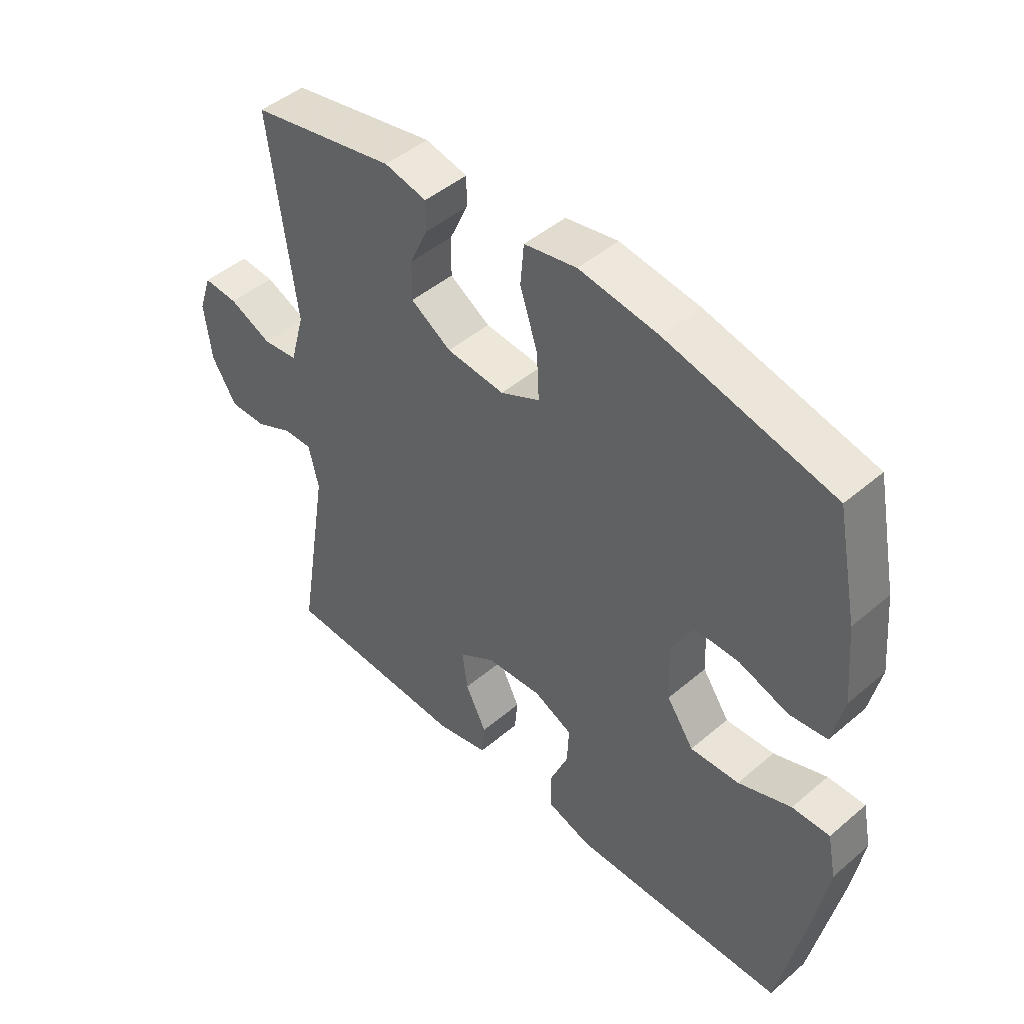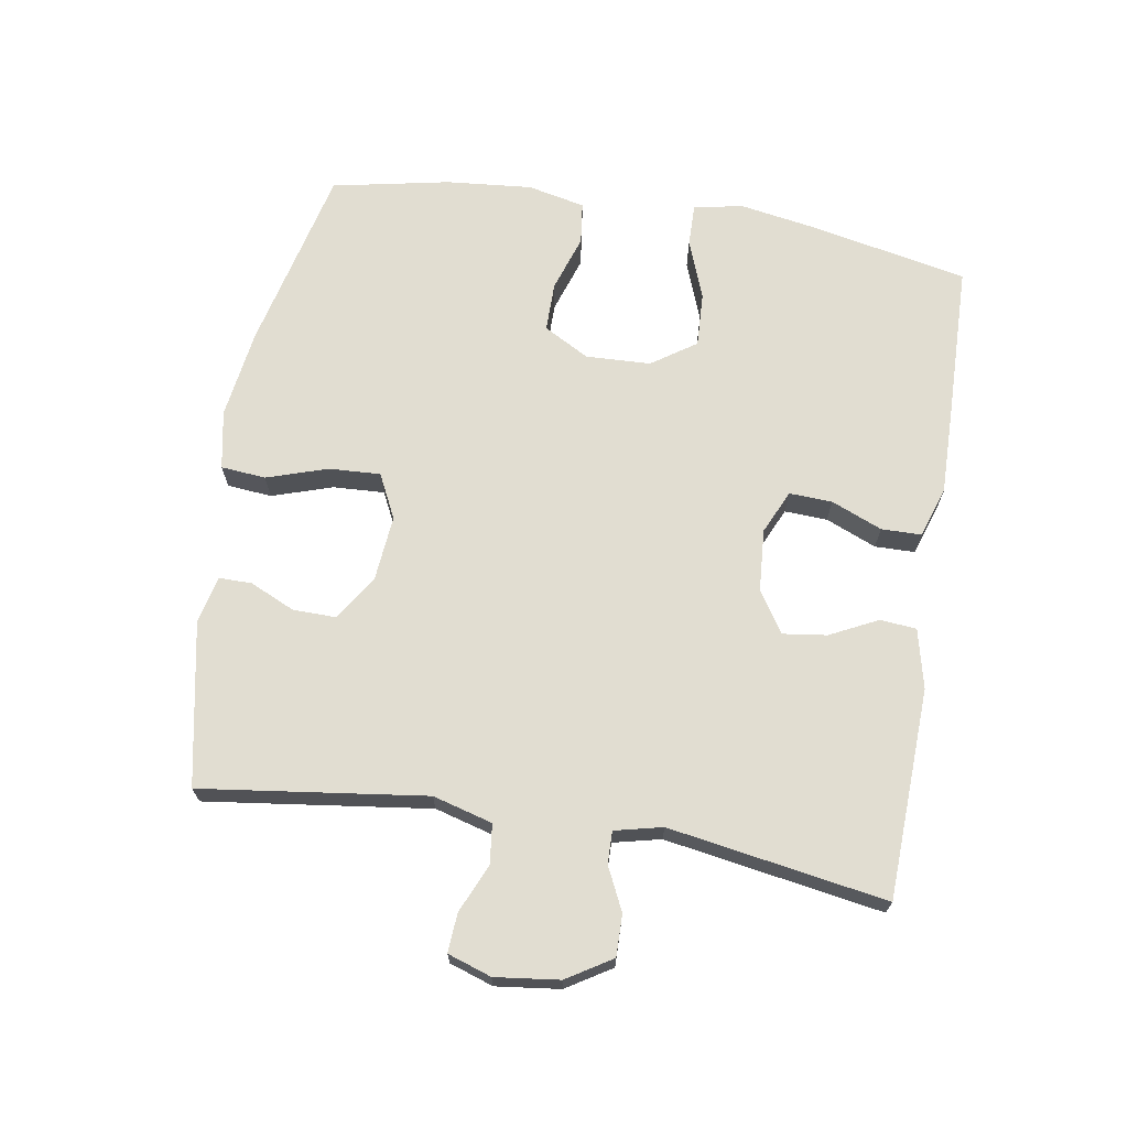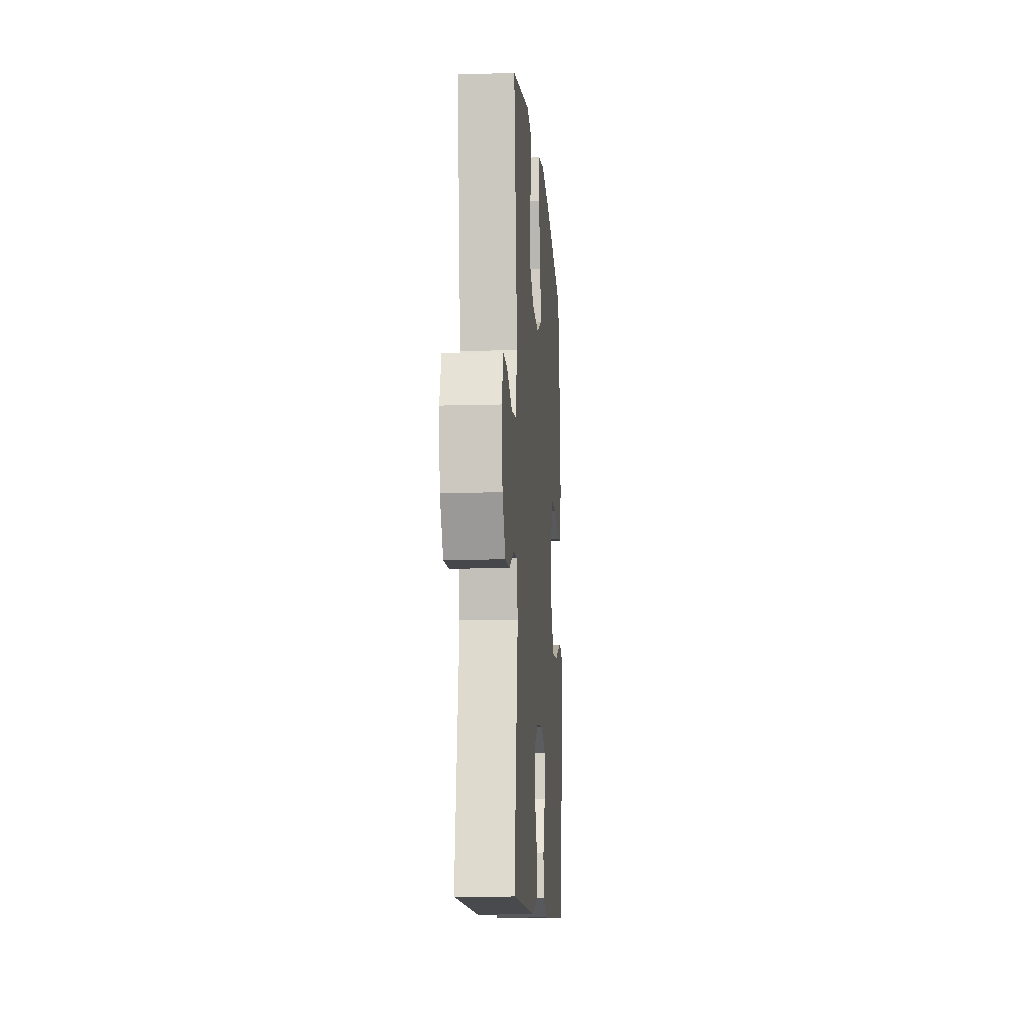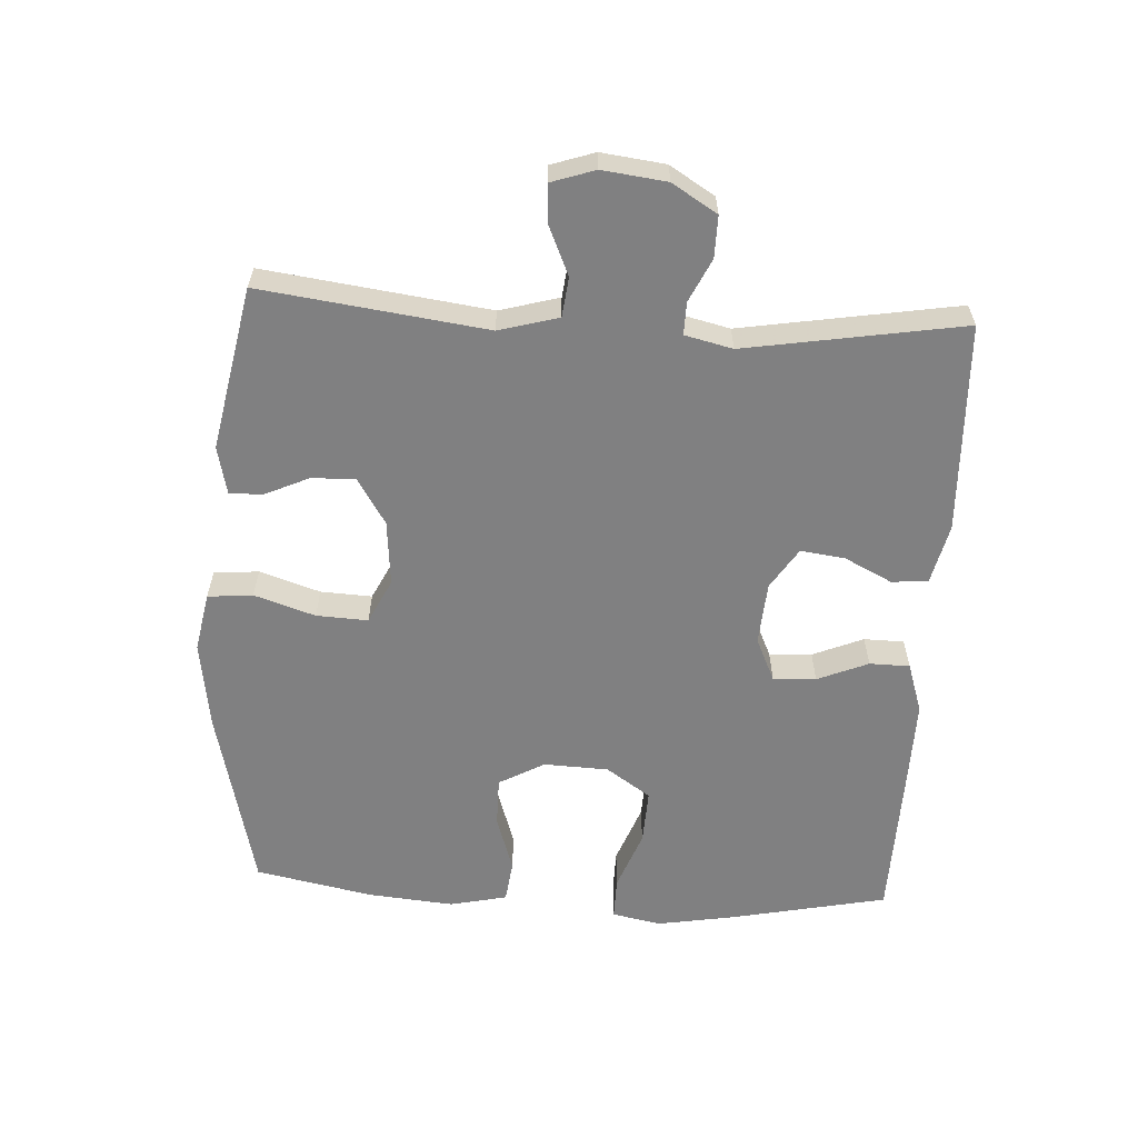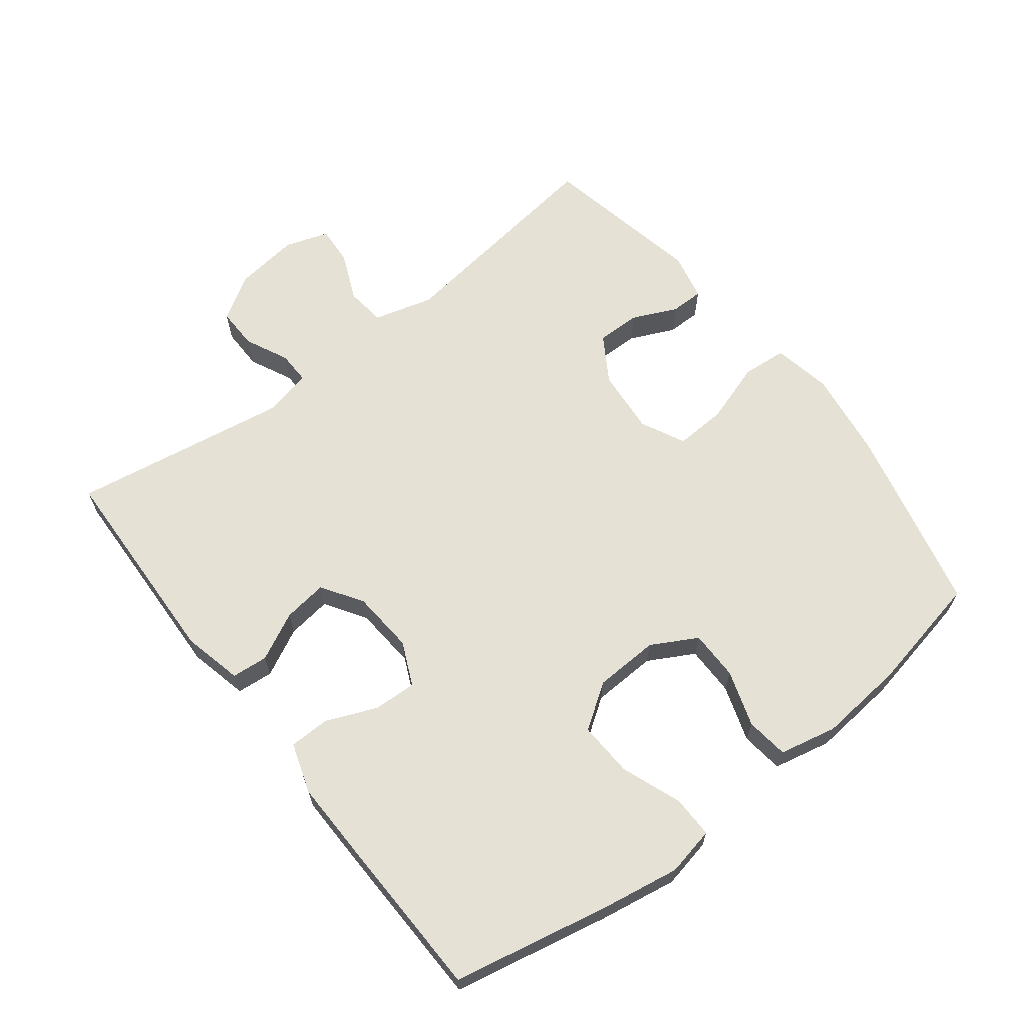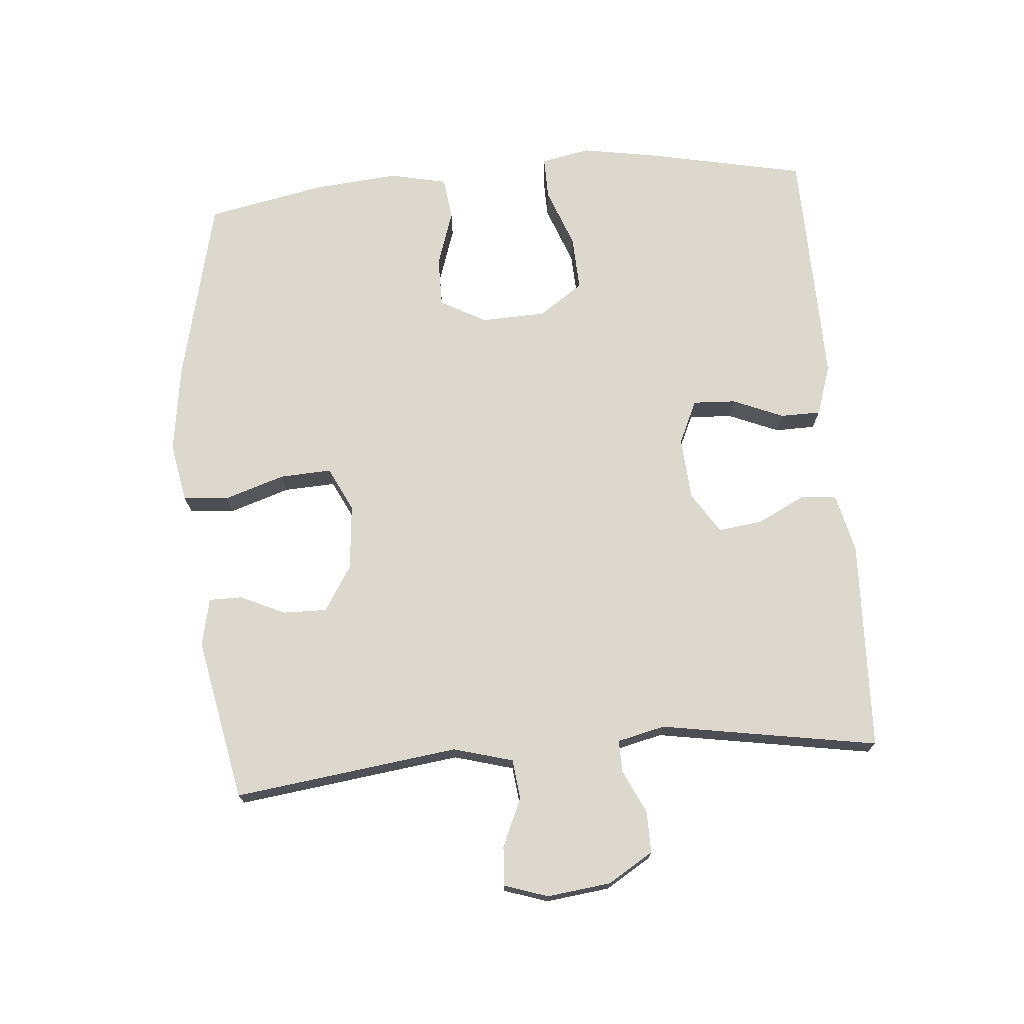
<metadata>
{"format":"obj","ext":"obj","renderer":"f3d","projection":"perspective","resolution":1024,"background":"white","views":[{"elev":46.4,"azim":-134.1,"up":"+Z"},{"elev":68.7,"azim":99.4,"up":"+Y"},{"elev":-11.2,"azim":94.2,"up":"+Z"},{"elev":-60.1,"azim":86.8,"up":"+Y"},{"elev":64.8,"azim":-127.8,"up":"+Y"},{"elev":72.6,"azim":85.3,"up":"+Y"}]}
</metadata>
<code>
v 0.5 0.07 -0.5
v 0.182 0.07 -0.512
v 0.092 0.07 -0.491
v 0.087 0.07 -0.436
v 0.123 0.07 -0.364
v 0.132 0.07 -0.297
v 0.07 0.07 -0.257
v -0.025 0.07 -0.25
v -0.091 0.07 -0.28
v -0.088 0.07 -0.345
v -0.056 0.07 -0.422
v -0.057 0.07 -0.483
v -0.133 0.07 -0.508
v -0.25 0.07 -0.506
v -0.5 0.07 -0.5
v -0.549 0.07 -0.262
v -0.569 0.07 -0.144
v -0.554 0.07 -0.07
v -0.49 0.07 -0.071
v -0.4 0.07 -0.105
v -0.317 0.07 -0.109
v -0.271 0.07 -0.042
v -0.267 0.07 0.056
v -0.305 0.07 0.125
v -0.38 0.07 0.125
v -0.465 0.07 0.097
v -0.529 0.07 0.105
v -0.548 0.07 0.192
v -0.536 0.07 0.322
v -0.5 0.07 0.5
v -0.218 0.07 0.566
v -0.083 0.07 0.585
v 0.006 0.07 0.568
v 0.012 0.07 0.5
v -0.018 0.07 0.408
v -0.022 0.07 0.33
v 0.045 0.07 0.297
v 0.144 0.07 0.306
v 0.213 0.07 0.349
v 0.212 0.07 0.415
v 0.181 0.07 0.483
v 0.181 0.07 0.533
v 0.253 0.07 0.549
v 0.5 0.07 0.5
v 0.455 0.07 0.16
v 0.48 0.07 0.07
v 0.54 0.07 0.063
v 0.613 0.07 0.095
v 0.672 0.07 0.099
v 0.694 0.07 0.033
v 0.682 0.07 -0.064
v 0.64 0.07 -0.132
v 0.577 0.07 -0.131
v 0.512 0.07 -0.1
v 0.463 0.07 -0.099
v 0.446 0.07 -0.171
v 0.5 0 -0.5
v 0.182 0 -0.512
v 0.092 0 -0.491
v 0.087 0 -0.436
v 0.123 0 -0.364
v 0.132 0 -0.297
v 0.07 0 -0.257
v -0.025 0 -0.25
v -0.091 0 -0.28
v -0.088 0 -0.345
v -0.056 0 -0.422
v -0.057 0 -0.483
v -0.133 0 -0.508
v -0.25 0 -0.506
v -0.5 0 -0.5
v -0.549 0 -0.262
v -0.569 0 -0.144
v -0.554 0 -0.07
v -0.49 0 -0.071
v -0.4 0 -0.105
v -0.317 0 -0.109
v -0.271 0 -0.042
v -0.267 0 0.056
v -0.305 0 0.125
v -0.38 0 0.125
v -0.465 0 0.097
v -0.529 0 0.105
v -0.548 0 0.192
v -0.536 0 0.322
v -0.5 0 0.5
v -0.218 0 0.566
v -0.083 0 0.585
v 0.006 0 0.568
v 0.012 0 0.5
v -0.018 0 0.408
v -0.022 0 0.33
v 0.045 0 0.297
v 0.144 0 0.306
v 0.213 0 0.349
v 0.212 0 0.415
v 0.181 0 0.483
v 0.181 0 0.533
v 0.253 0 0.549
v 0.5 0 0.5
v 0.455 0 0.16
v 0.48 0 0.07
v 0.54 0 0.063
v 0.613 0 0.095
v 0.672 0 0.099
v 0.694 0 0.033
v 0.682 0 -0.064
v 0.64 0 -0.132
v 0.577 0 -0.131
v 0.512 0 -0.1
v 0.463 0 -0.099
v 0.446 0 -0.171
f 51 52 53 54
f 51 54 55
f 50 51 55
f 47 48 49 50
f 46 47 50 55
f 45 46 55 56
f 43 44 45
f 40 41 42 43
f 39 40 43 45
f 38 39 45 56
f 32 33 34 35
f 32 35 36
f 31 32 36
f 30 31 36
f 29 30 36 37
f 25 26 27 28
f 24 25 28 29
f 17 18 19 20
f 17 20 21
f 16 17 21
f 15 16 21
f 14 15 21 22
f 10 11 12 13
f 9 10 13 14
f 2 3 4 5
f 2 5 6
f 1 2 6
f 37 38 56 1
f 24 29 37 1
f 9 14 22 23
f 8 9 23
f 7 8 23 24
f 1 6 7 24
f 110 109 108 107
f 111 110 107
f 111 107 106
f 106 105 104 103
f 111 106 103 102
f 112 111 102 101
f 101 100 99
f 99 98 97 96
f 101 99 96 95
f 112 101 95 94
f 91 90 89 88
f 92 91 88
f 92 88 87
f 92 87 86
f 93 92 86 85
f 84 83 82 81
f 85 84 81 80
f 76 75 74 73
f 77 76 73
f 77 73 72
f 77 72 71
f 78 77 71 70
f 69 68 67 66
f 70 69 66 65
f 61 60 59 58
f 62 61 58
f 62 58 57
f 57 112 94 93
f 57 93 85 80
f 79 78 70 65
f 79 65 64
f 80 79 64 63
f 80 63 62 57
f 1 57 58 2
f 2 58 59 3
f 3 59 60 4
f 4 60 61 5
f 5 61 62 6
f 6 62 63 7
f 7 63 64 8
f 8 64 65 9
f 9 65 66 10
f 10 66 67 11
f 11 67 68 12
f 12 68 69 13
f 13 69 70 14
f 14 70 71 15
f 15 71 72 16
f 16 72 73 17
f 17 73 74 18
f 18 74 75 19
f 19 75 76 20
f 20 76 77 21
f 21 77 78 22
f 22 78 79 23
f 23 79 80 24
f 24 80 81 25
f 25 81 82 26
f 26 82 83 27
f 27 83 84 28
f 28 84 85 29
f 29 85 86 30
f 30 86 87 31
f 31 87 88 32
f 32 88 89 33
f 33 89 90 34
f 34 90 91 35
f 35 91 92 36
f 36 92 93 37
f 37 93 94 38
f 38 94 95 39
f 39 95 96 40
f 40 96 97 41
f 41 97 98 42
f 42 98 99 43
f 43 99 100 44
f 44 100 101 45
f 45 101 102 46
f 46 102 103 47
f 47 103 104 48
f 48 104 105 49
f 49 105 106 50
f 50 106 107 51
f 51 107 108 52
f 52 108 109 53
f 53 109 110 54
f 54 110 111 55
f 55 111 112 56
f 56 112 57 1

</code>
